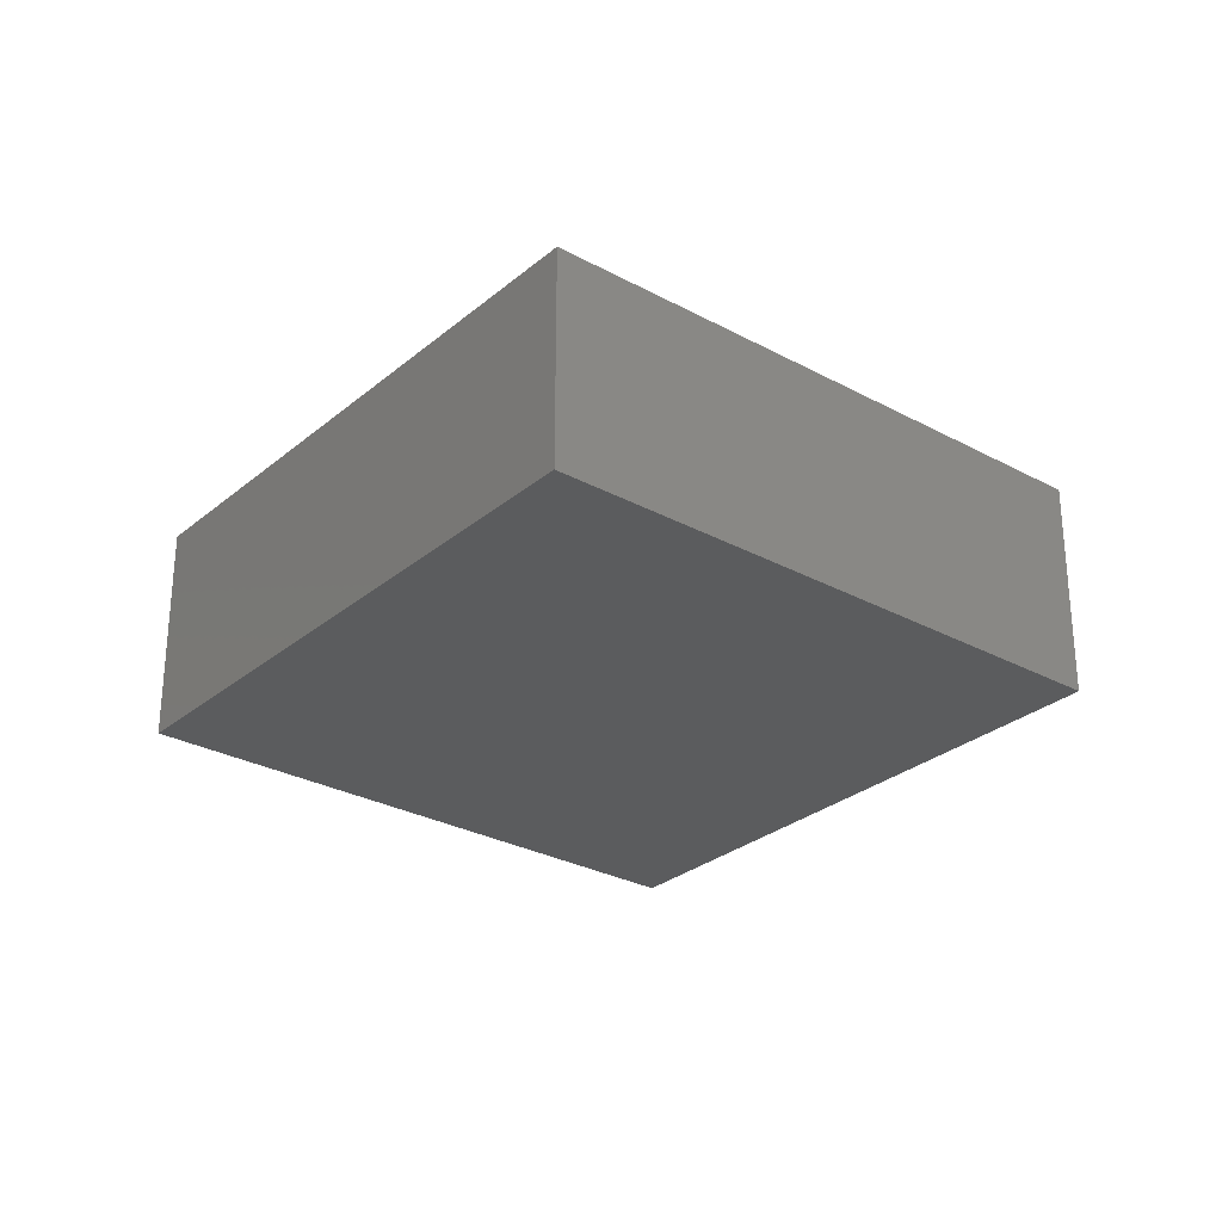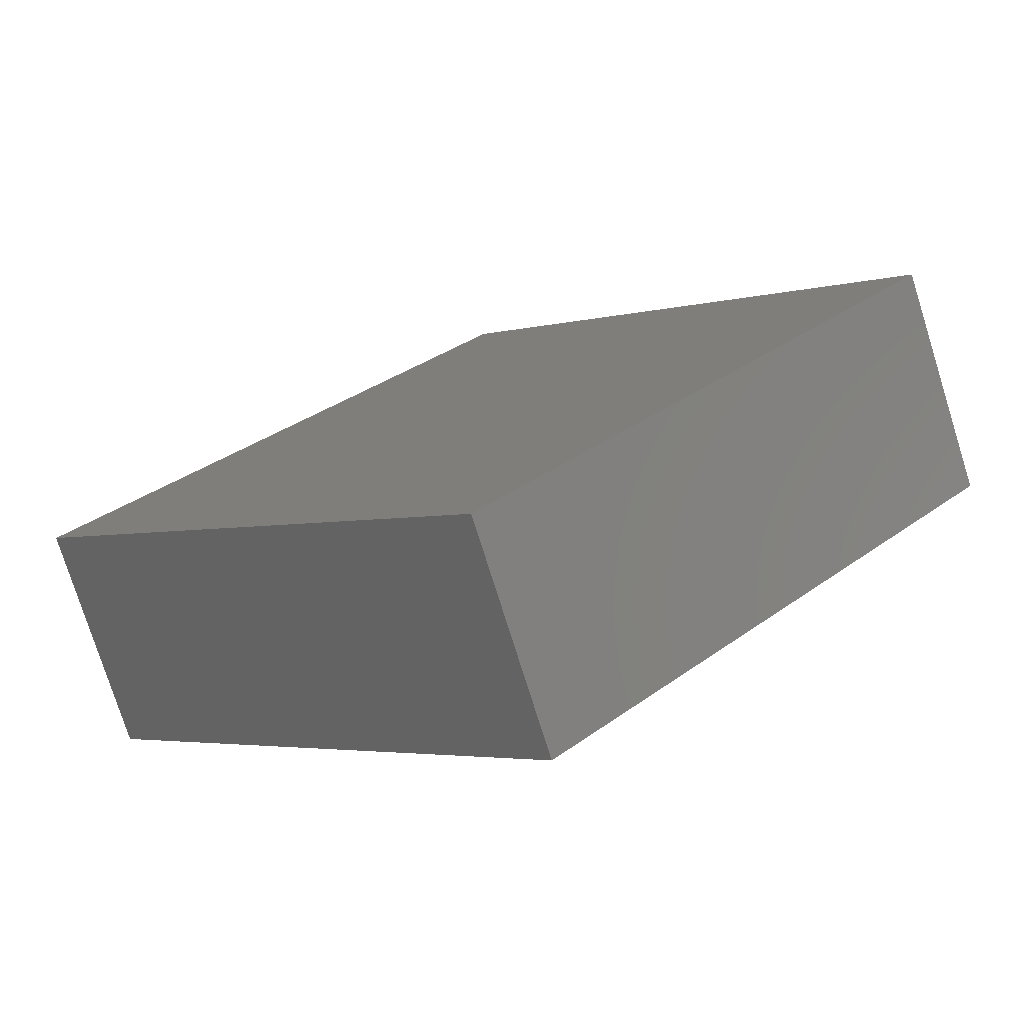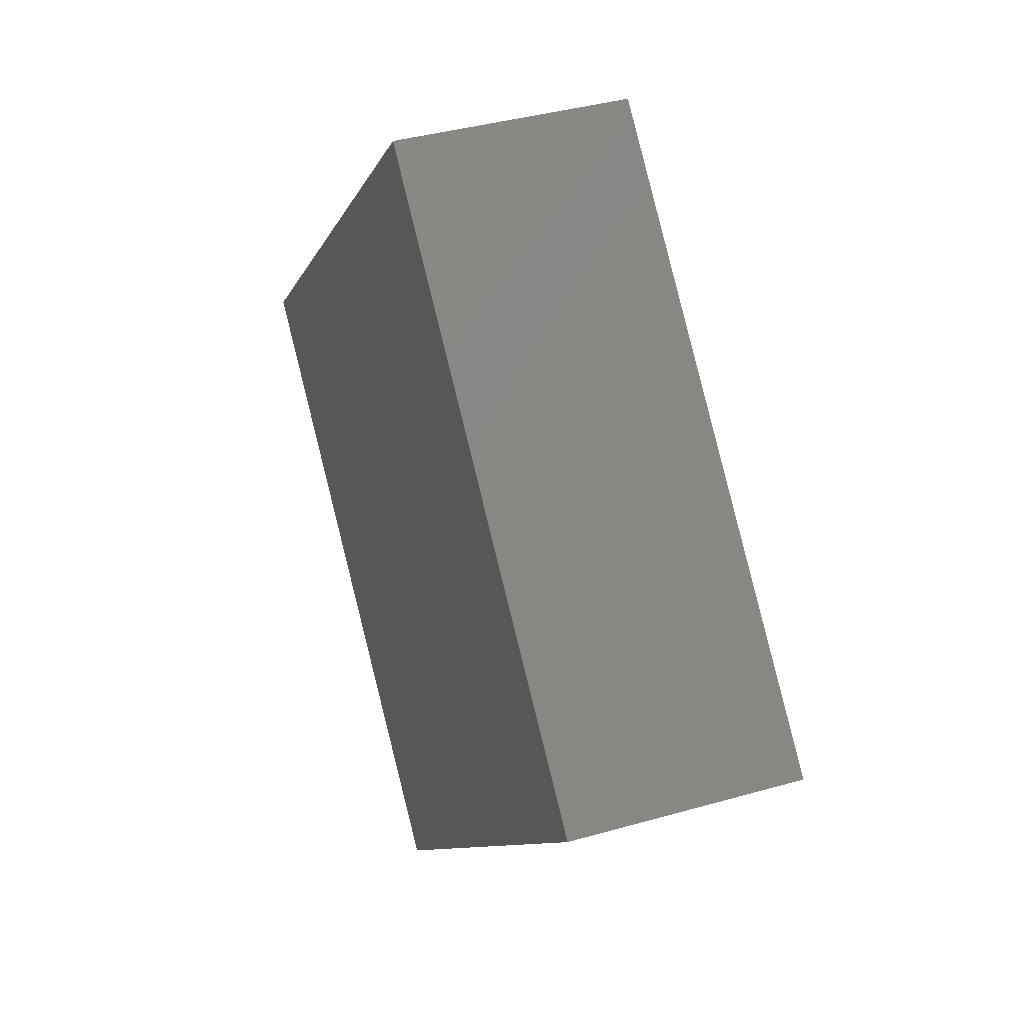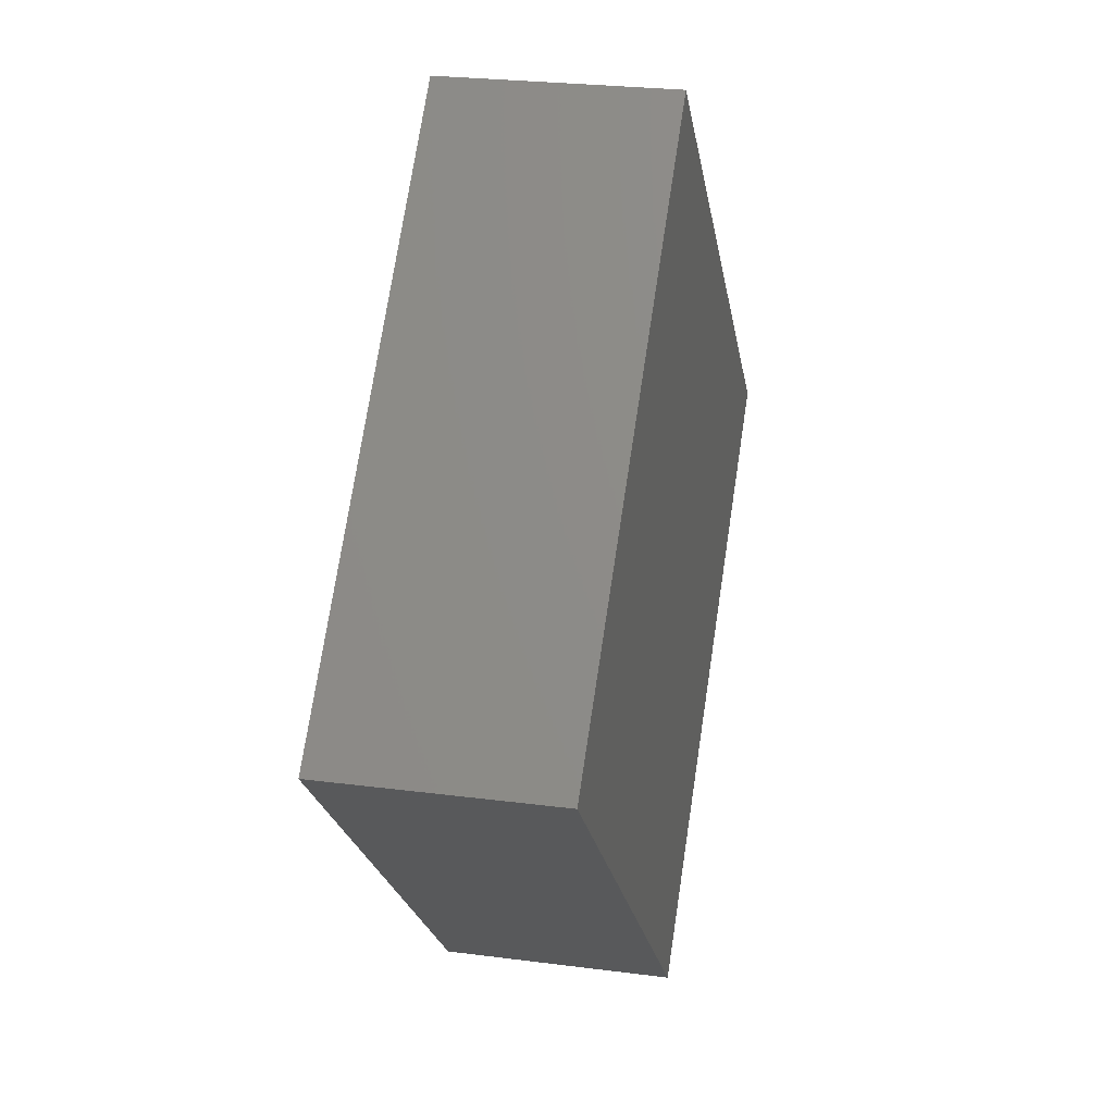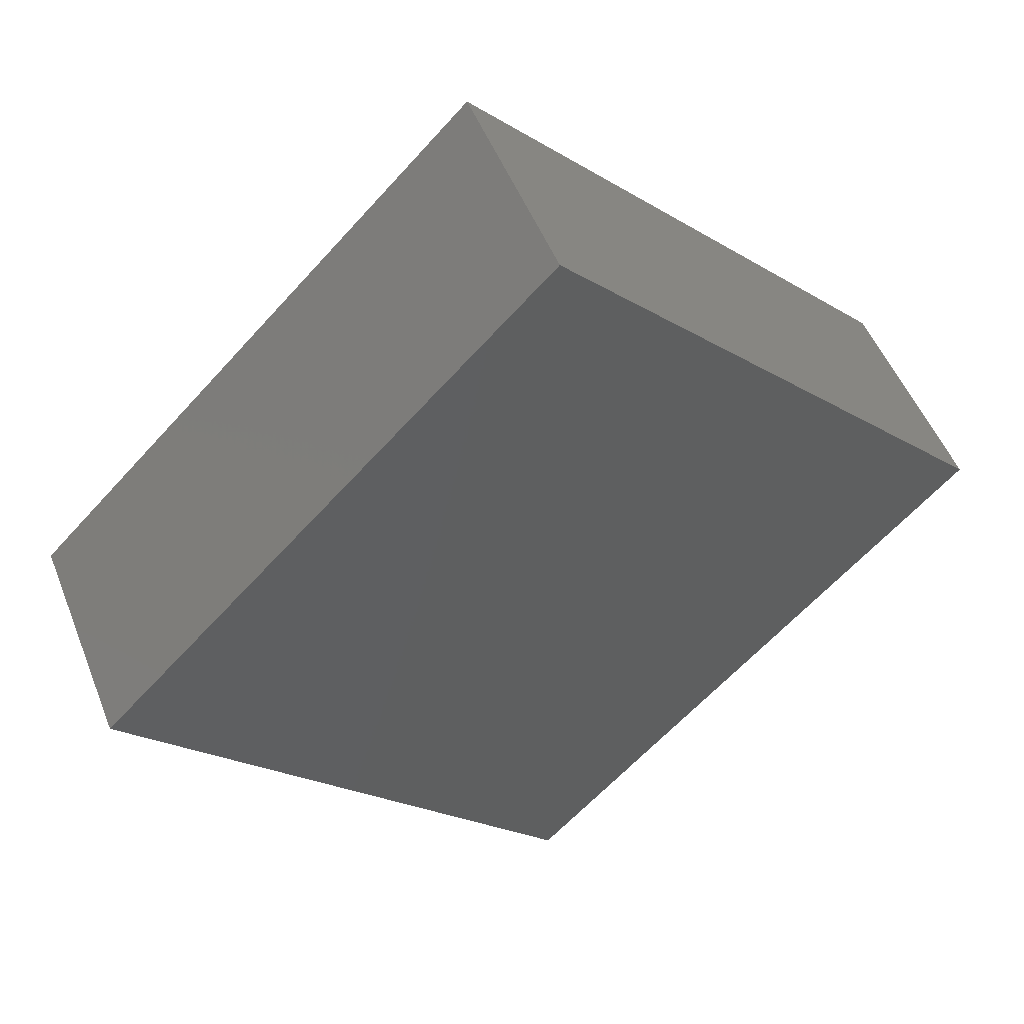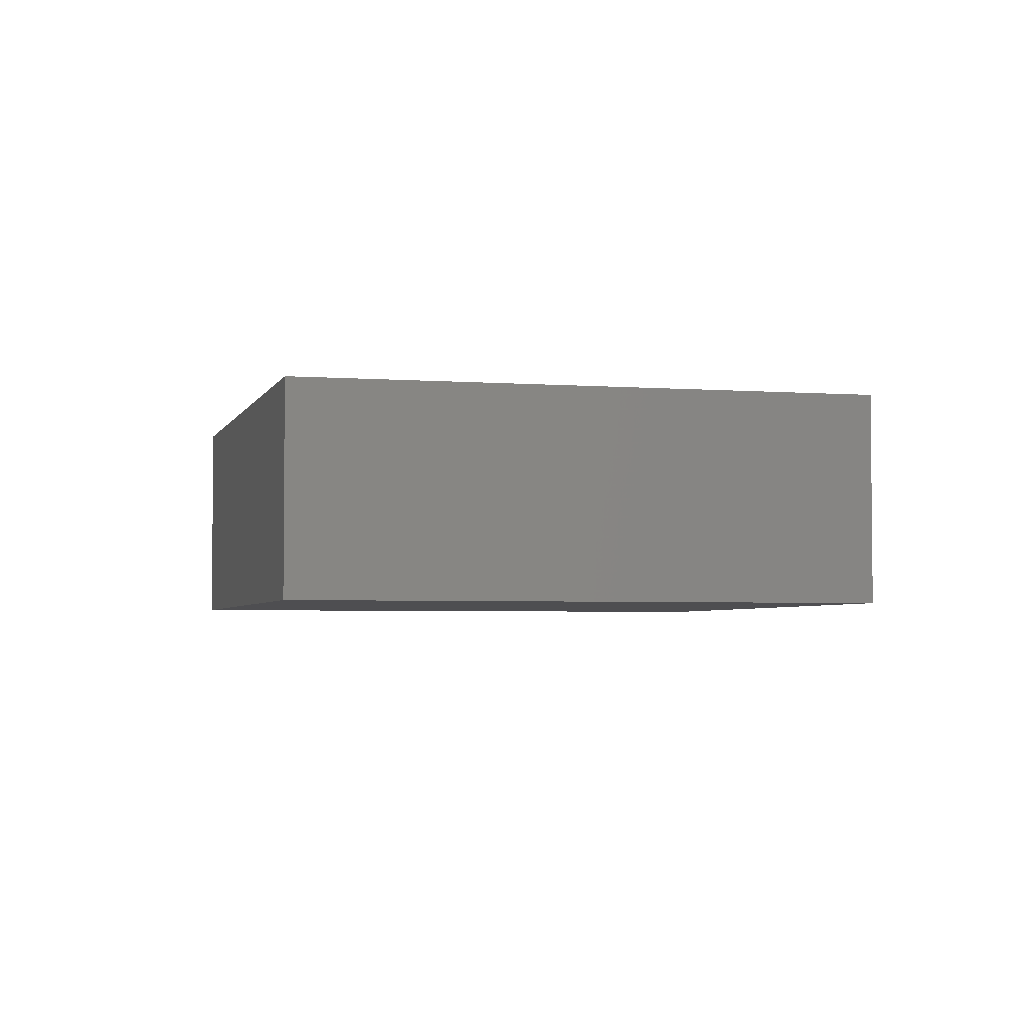
<metadata>
{"format":"stl","ext":"stl","renderer":"f3d","projection":"perspective","resolution":1024,"background":"white","views":[{"elev":-28.6,"azim":5.9,"up":"+Z"},{"elev":-76.4,"azim":-162.6,"up":"+Y"},{"elev":38.3,"azim":-110.0,"up":"+Y"},{"elev":24.9,"azim":-77.9,"up":"+Y"},{"elev":50.0,"azim":158.9,"up":"+Y"},{"elev":-3.6,"azim":30.5,"up":"+Z"}]}
</metadata>
<code>
# stl→obj: 8 verts, 12 faces
v 0 -20 10
v 0 20 10
v -20 0 10
v 20 0 10
v 0 20 0
v 0 -20 0
v -20 0 0
v 20 0 0
f 1 2 3
f 2 1 4
f 5 6 7
f 6 5 8
f 8 1 6
f 1 8 4
f 5 4 8
f 4 5 2
f 2 7 3
f 7 2 5
f 3 6 1
f 6 3 7

</code>
